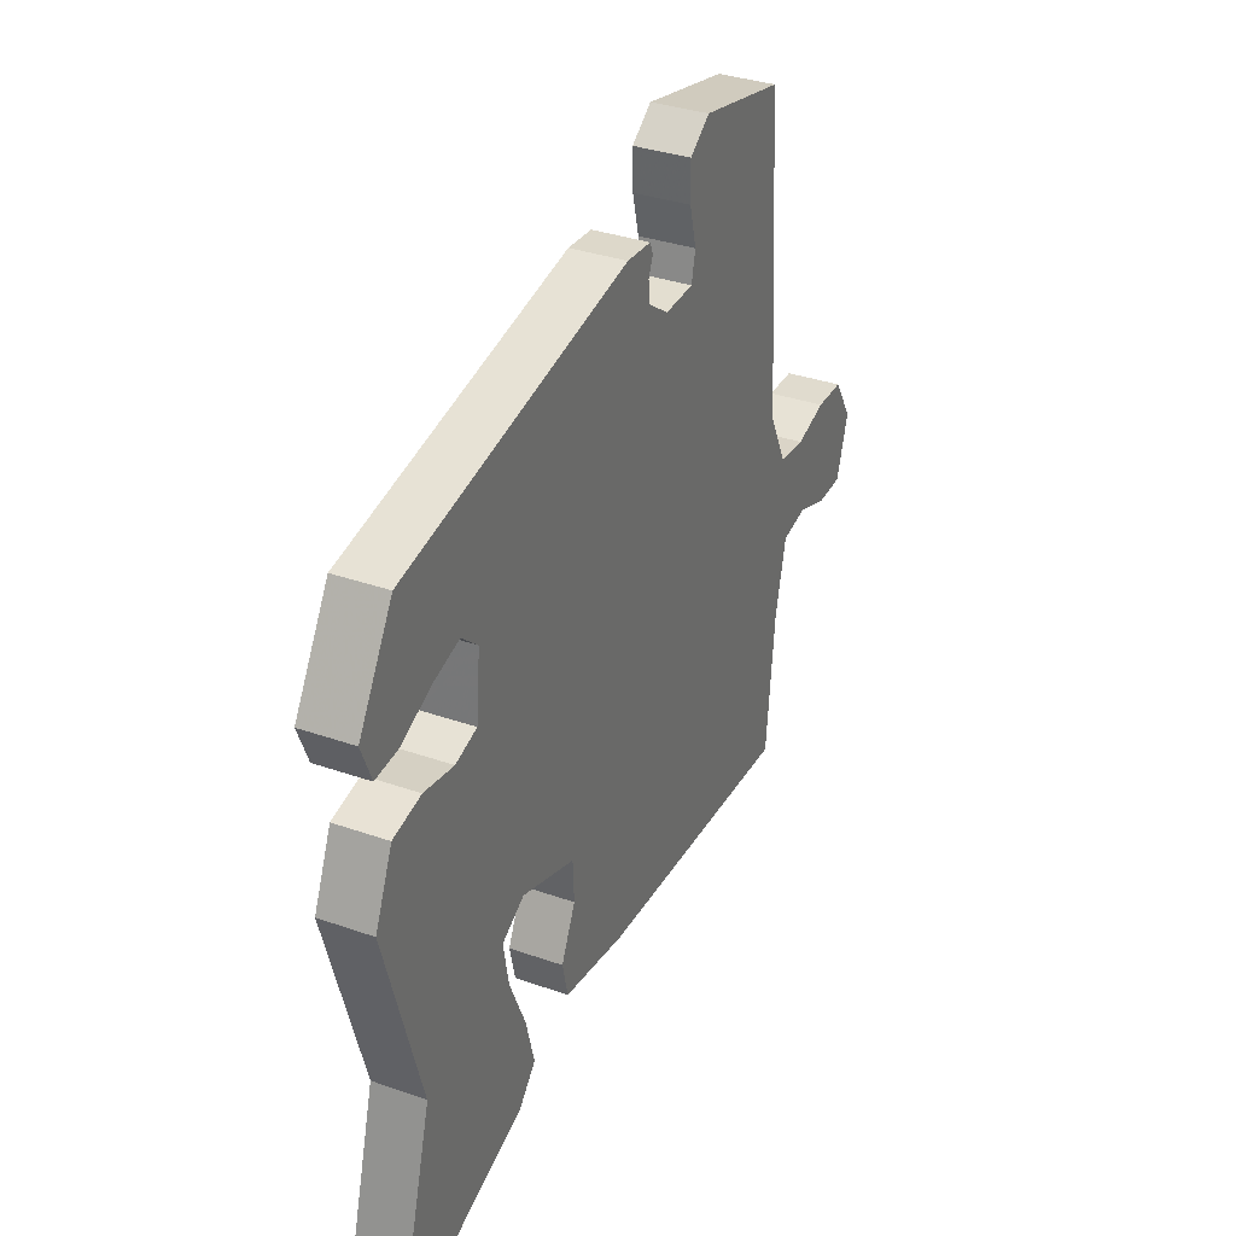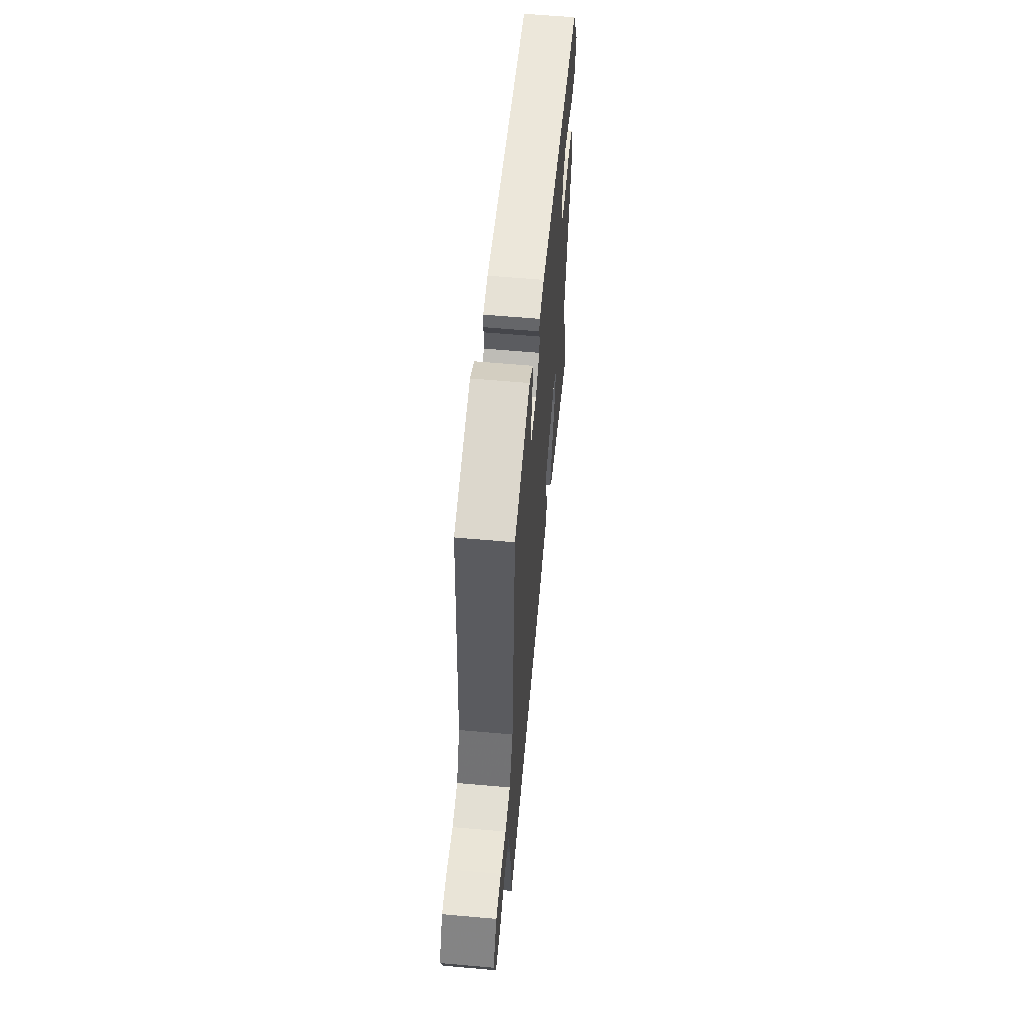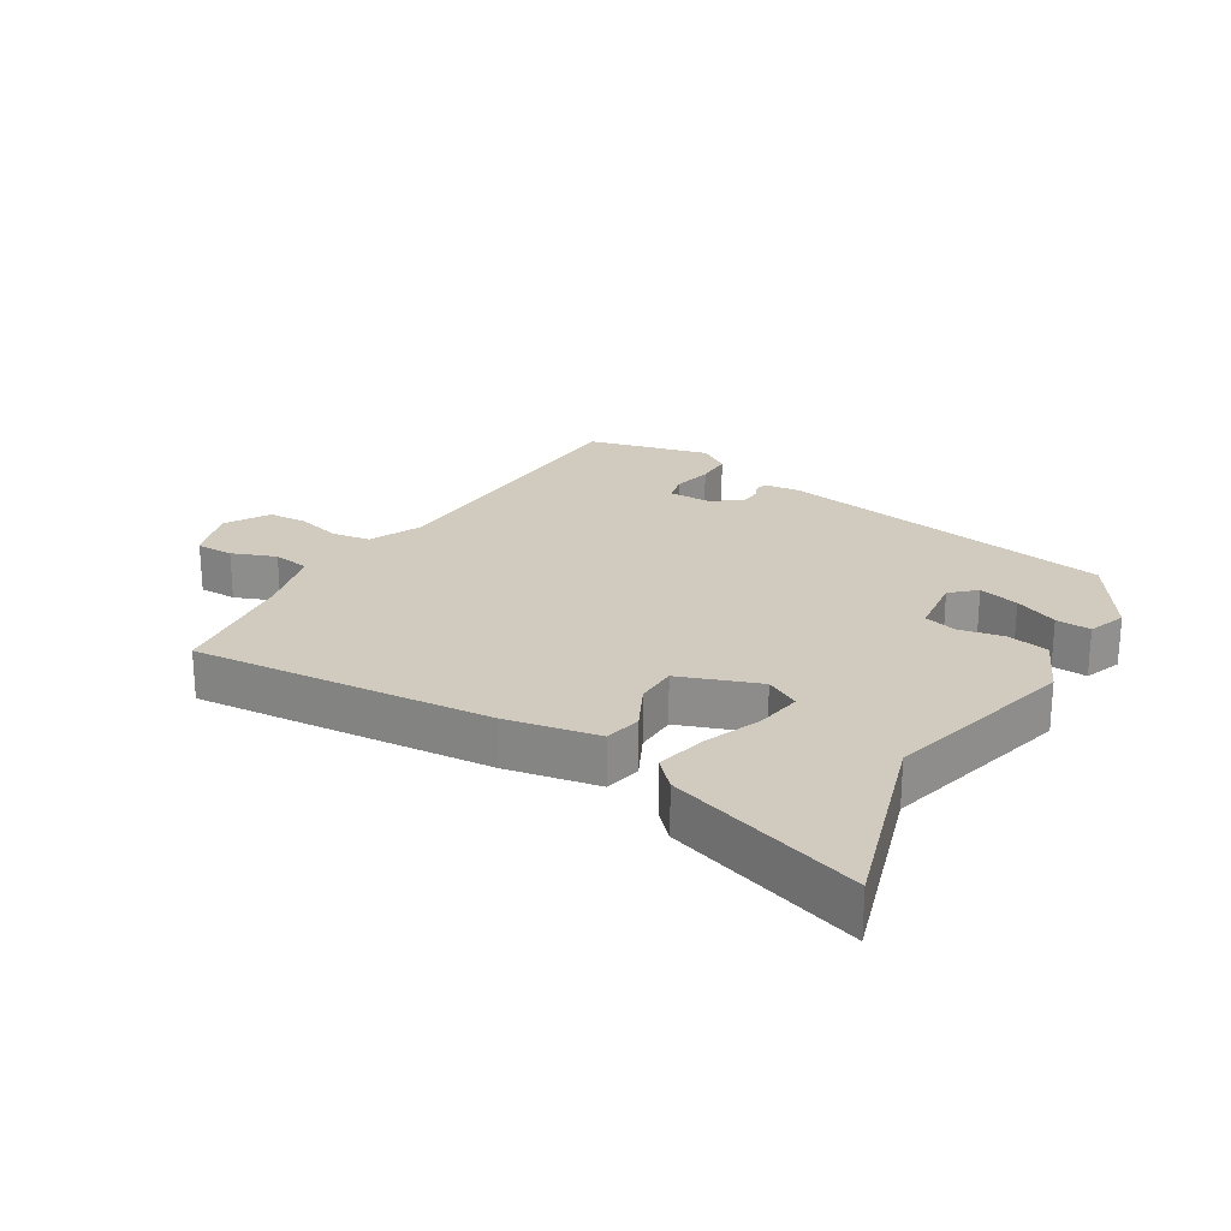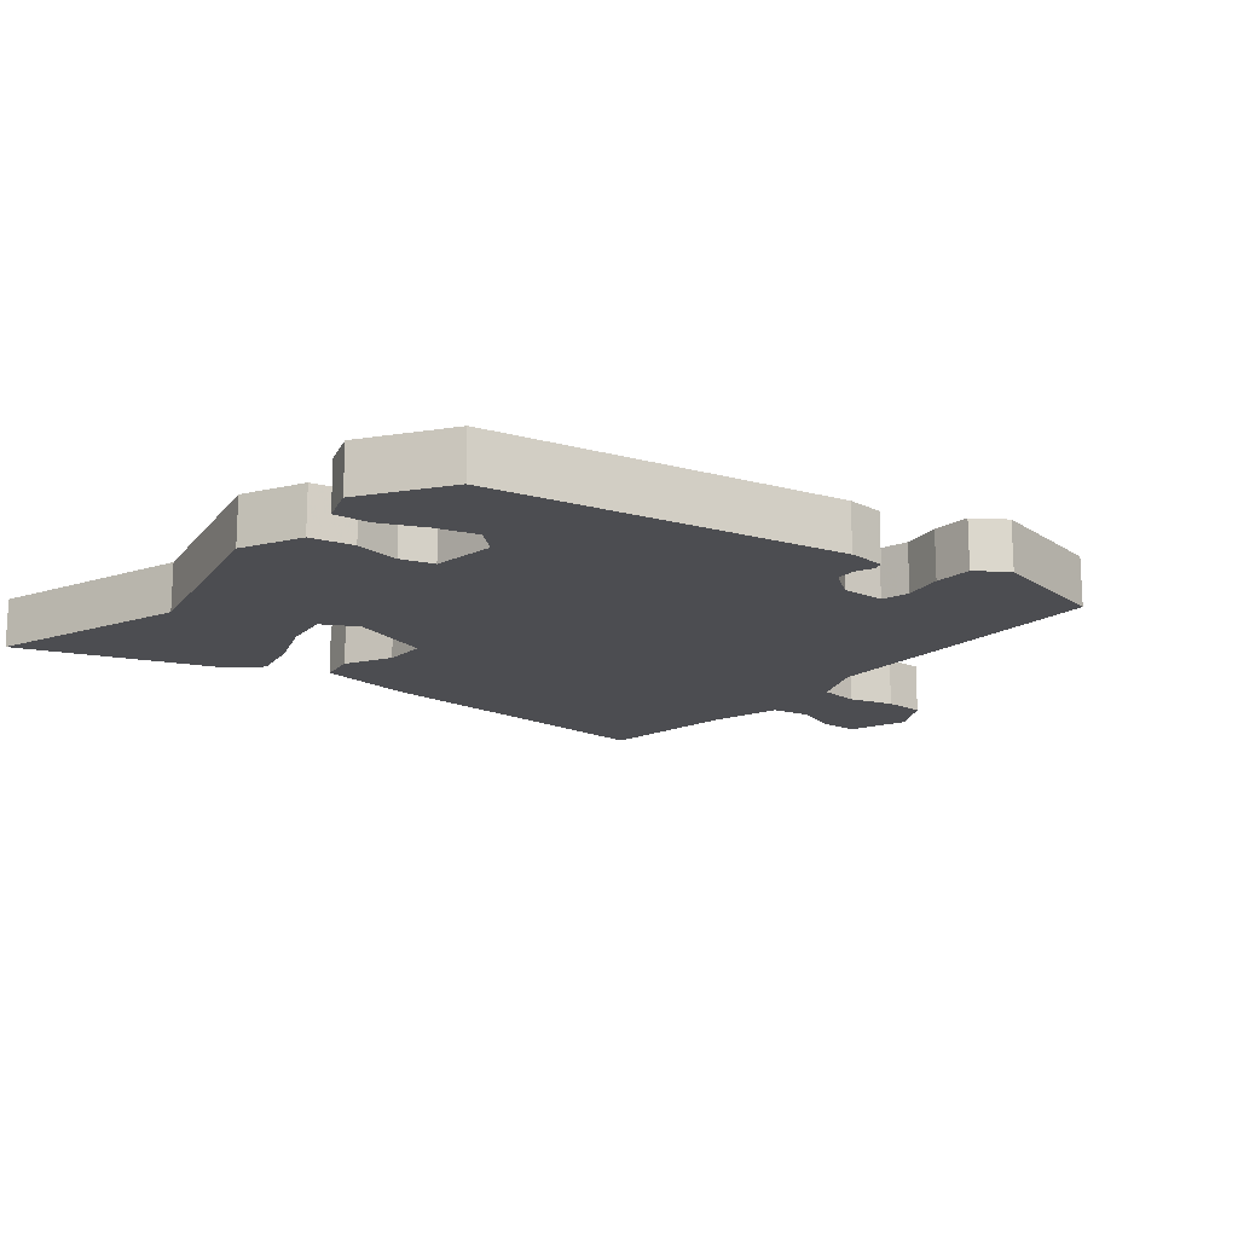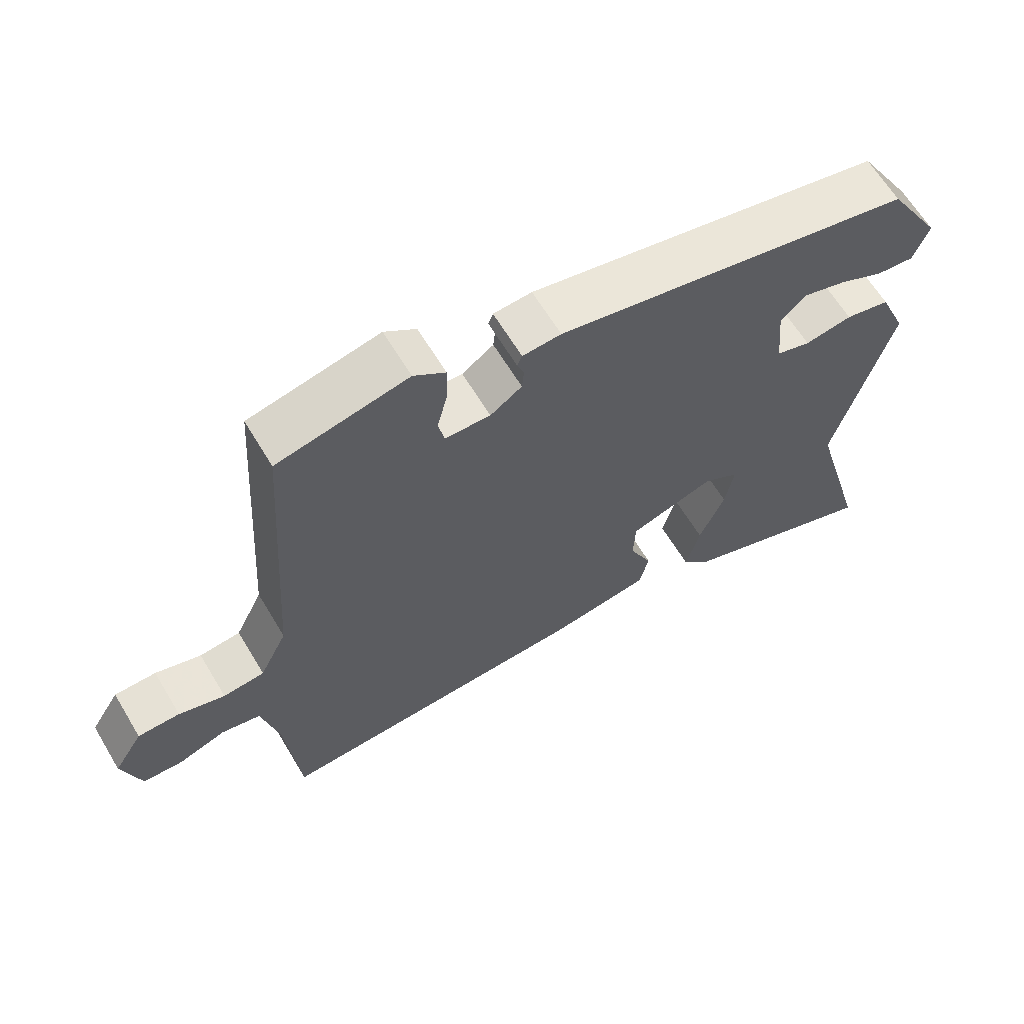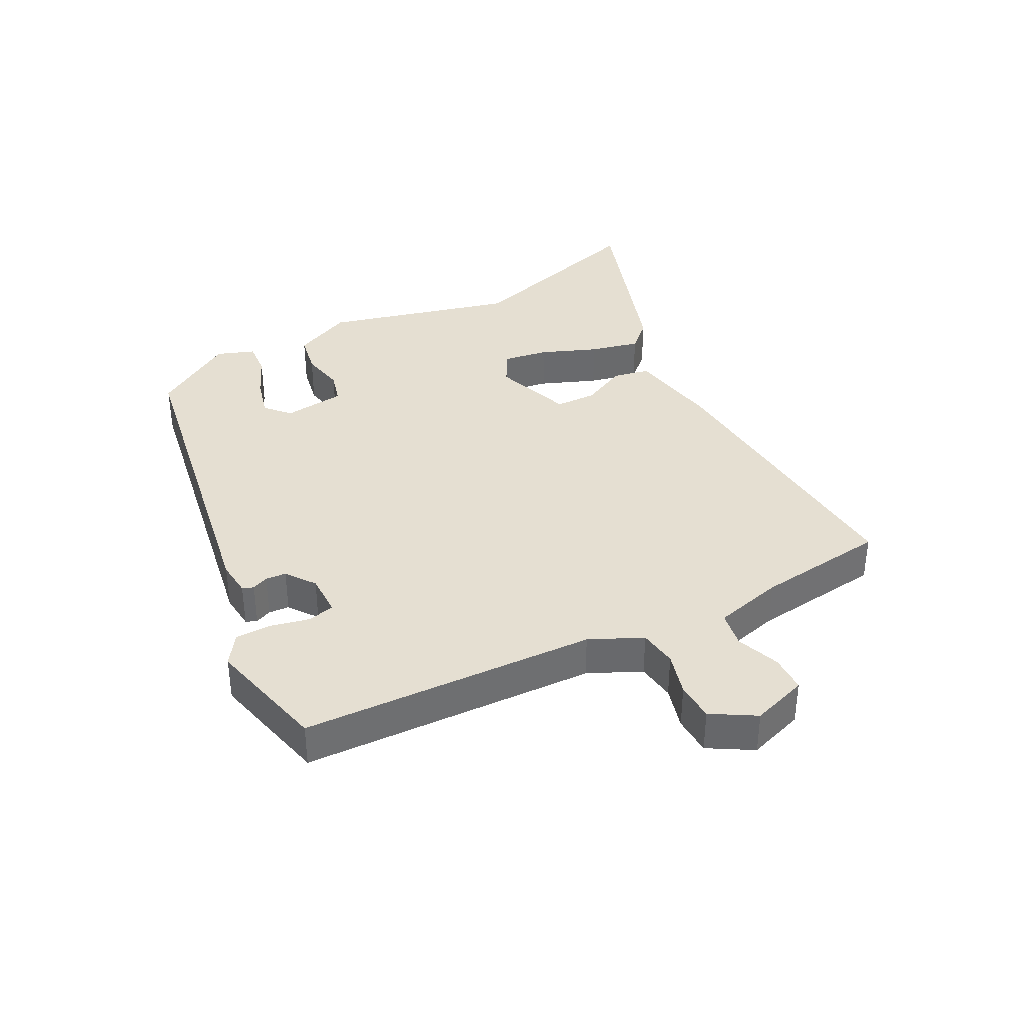
<metadata>
{"format":"obj","ext":"obj","renderer":"f3d","projection":"perspective","resolution":1024,"background":"white","views":[{"elev":34.4,"azim":-64.7,"up":"+Z"},{"elev":60.1,"azim":95.2,"up":"+Z"},{"elev":23.5,"azim":-150.6,"up":"+Y"},{"elev":-16.1,"azim":-40.9,"up":"+Y"},{"elev":63.5,"azim":149.1,"up":"+Z"},{"elev":37.4,"azim":61.0,"up":"+Y"}]}
</metadata>
<code>
v -0.534 0.07 -0.622
v -0.449 0.07 -0.317
v -0.533 0.07 -0.022
v -0.493 0.07 0.071
v -0.428 0.07 0.085
v -0.359 0.07 0.073
v -0.309 0.07 0.088
v -0.3 0.07 0.185
v -0.338 0.07 0.218
v -0.4 0.07 0.2
v -0.466 0.07 0.169
v -0.52 0.07 0.164
v -0.543 0.07 0.222
v -0.465 0.07 0.352
v 0.055 0.07 0.455
v 0.111 0.07 0.451
v 0.118 0.07 0.434
v 0.108 0.07 0.408
v 0.111 0.07 0.376
v 0.157 0.07 0.344
v 0.223 0.07 0.346
v 0.232 0.07 0.388
v 0.217 0.07 0.448
v 0.216 0.07 0.505
v 0.262 0.07 0.538
v 0.452 0.07 0.496
v 0.482 0.07 0.036
v 0.522 0.07 -0.045
v 0.582 0.07 -0.052
v 0.649 0.07 -0.032
v 0.71 0.07 -0.033
v 0.752 0.07 -0.1
v 0.725 0.07 -0.188
v 0.667 0.07 -0.19
v 0.599 0.07 -0.166
v 0.542 0.07 -0.177
v 0.517 0.07 -0.285
v 0.497 0.07 -0.49
v 0.036 0.07 -0.465
v -0.109 0.07 -0.442
v -0.122 0.07 -0.385
v -0.089 0.07 -0.314
v -0.092 0.07 -0.249
v -0.216 0.07 -0.208
v -0.268 0.07 -0.238
v -0.255 0.07 -0.309
v -0.218 0.07 -0.396
v -0.198 0.07 -0.473
v -0.237 0.07 -0.516
v -0.534 0 -0.622
v -0.449 0 -0.317
v -0.533 0 -0.022
v -0.493 0 0.071
v -0.428 0 0.085
v -0.359 0 0.073
v -0.309 0 0.088
v -0.3 0 0.185
v -0.338 0 0.218
v -0.4 0 0.2
v -0.466 0 0.169
v -0.52 0 0.164
v -0.543 0 0.222
v -0.465 0 0.352
v 0.055 0 0.455
v 0.111 0 0.451
v 0.118 0 0.434
v 0.108 0 0.408
v 0.111 0 0.376
v 0.157 0 0.344
v 0.223 0 0.346
v 0.232 0 0.388
v 0.217 0 0.448
v 0.216 0 0.505
v 0.262 0 0.538
v 0.452 0 0.496
v 0.482 0 0.036
v 0.522 0 -0.045
v 0.582 0 -0.052
v 0.649 0 -0.032
v 0.71 0 -0.033
v 0.752 0 -0.1
v 0.725 0 -0.188
v 0.667 0 -0.19
v 0.599 0 -0.166
v 0.542 0 -0.177
v 0.517 0 -0.285
v 0.497 0 -0.49
v 0.036 0 -0.465
v -0.109 0 -0.442
v -0.122 0 -0.385
v -0.089 0 -0.314
v -0.092 0 -0.249
v -0.216 0 -0.208
v -0.268 0 -0.238
v -0.255 0 -0.309
v -0.218 0 -0.396
v -0.198 0 -0.473
v -0.237 0 -0.516
f 46 47 48 49
f 45 46 49 1
f 39 40 41 42
f 37 38 39 42
f 36 37 42 43
f 35 36 43 44
f 33 34 35
f 32 33 35
f 29 30 31 32
f 28 29 32 35
f 24 25 26 27
f 22 23 24 27
f 21 22 27 28
f 20 21 28 35
f 15 16 17 18
f 15 18 19
f 14 15 19
f 10 11 12 13
f 9 10 13 14
f 8 9 14 19
f 3 4 5 6
f 2 3 6 7
f 45 1 2 7
f 44 45 7 8
f 20 35 44
f 8 19 20 44
f 98 97 96 95
f 50 98 95 94
f 91 90 89 88
f 91 88 87 86
f 92 91 86 85
f 93 92 85 84
f 84 83 82
f 84 82 81
f 81 80 79 78
f 84 81 78 77
f 76 75 74 73
f 76 73 72 71
f 77 76 71 70
f 84 77 70 69
f 67 66 65 64
f 68 67 64
f 68 64 63
f 62 61 60 59
f 63 62 59 58
f 68 63 58 57
f 55 54 53 52
f 56 55 52 51
f 56 51 50 94
f 57 56 94 93
f 93 84 69
f 93 69 68 57
f 1 50 51 2
f 2 51 52 3
f 3 52 53 4
f 4 53 54 5
f 5 54 55 6
f 6 55 56 7
f 7 56 57 8
f 8 57 58 9
f 9 58 59 10
f 10 59 60 11
f 11 60 61 12
f 12 61 62 13
f 13 62 63 14
f 14 63 64 15
f 15 64 65 16
f 16 65 66 17
f 17 66 67 18
f 18 67 68 19
f 19 68 69 20
f 20 69 70 21
f 21 70 71 22
f 22 71 72 23
f 23 72 73 24
f 24 73 74 25
f 25 74 75 26
f 26 75 76 27
f 27 76 77 28
f 28 77 78 29
f 29 78 79 30
f 30 79 80 31
f 31 80 81 32
f 32 81 82 33
f 33 82 83 34
f 34 83 84 35
f 35 84 85 36
f 36 85 86 37
f 37 86 87 38
f 38 87 88 39
f 39 88 89 40
f 40 89 90 41
f 41 90 91 42
f 42 91 92 43
f 43 92 93 44
f 44 93 94 45
f 45 94 95 46
f 46 95 96 47
f 47 96 97 48
f 48 97 98 49
f 49 98 50 1

</code>
